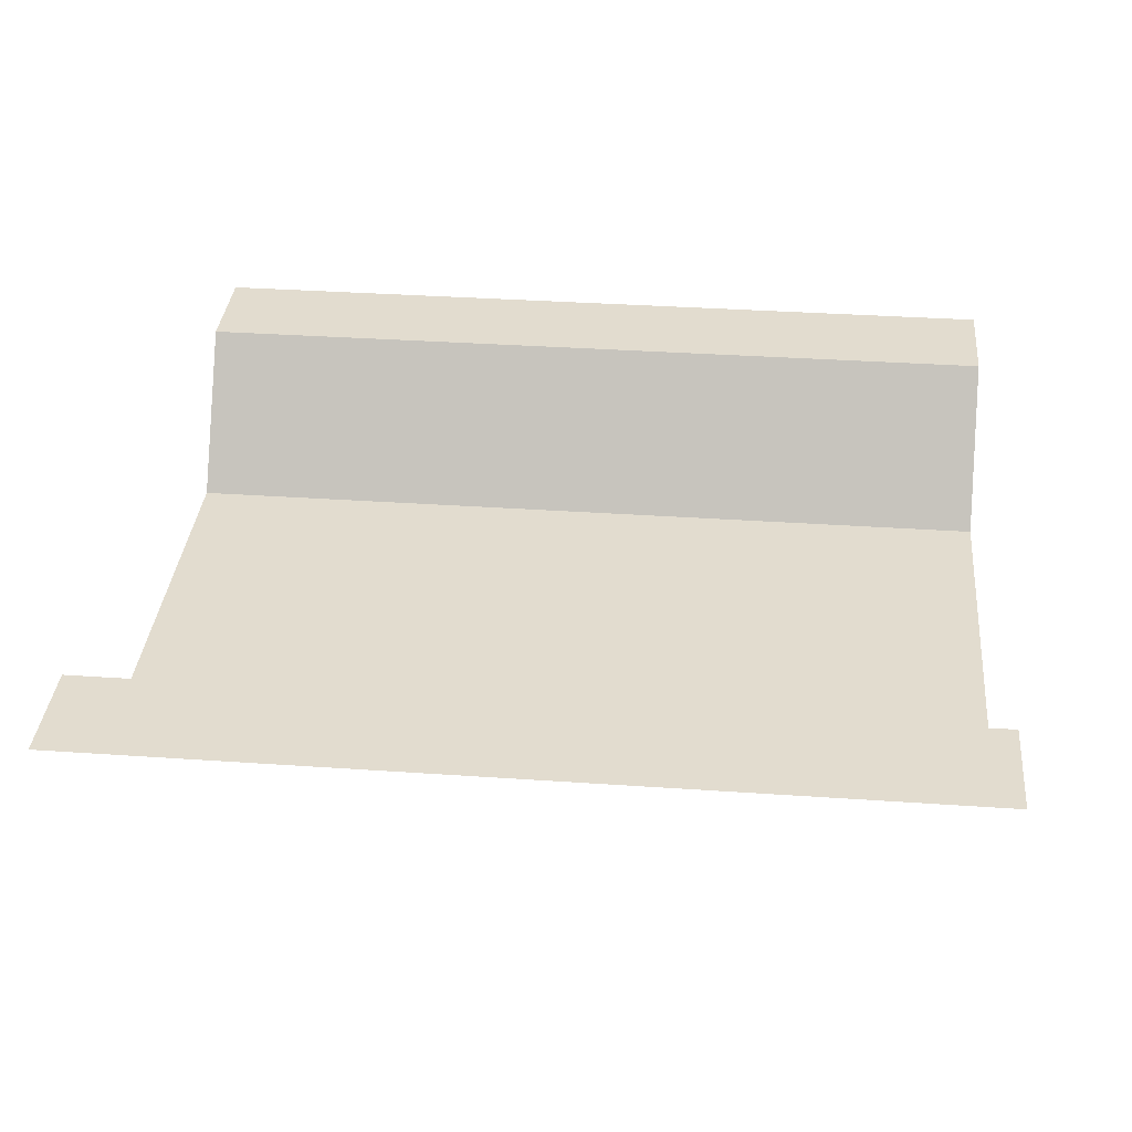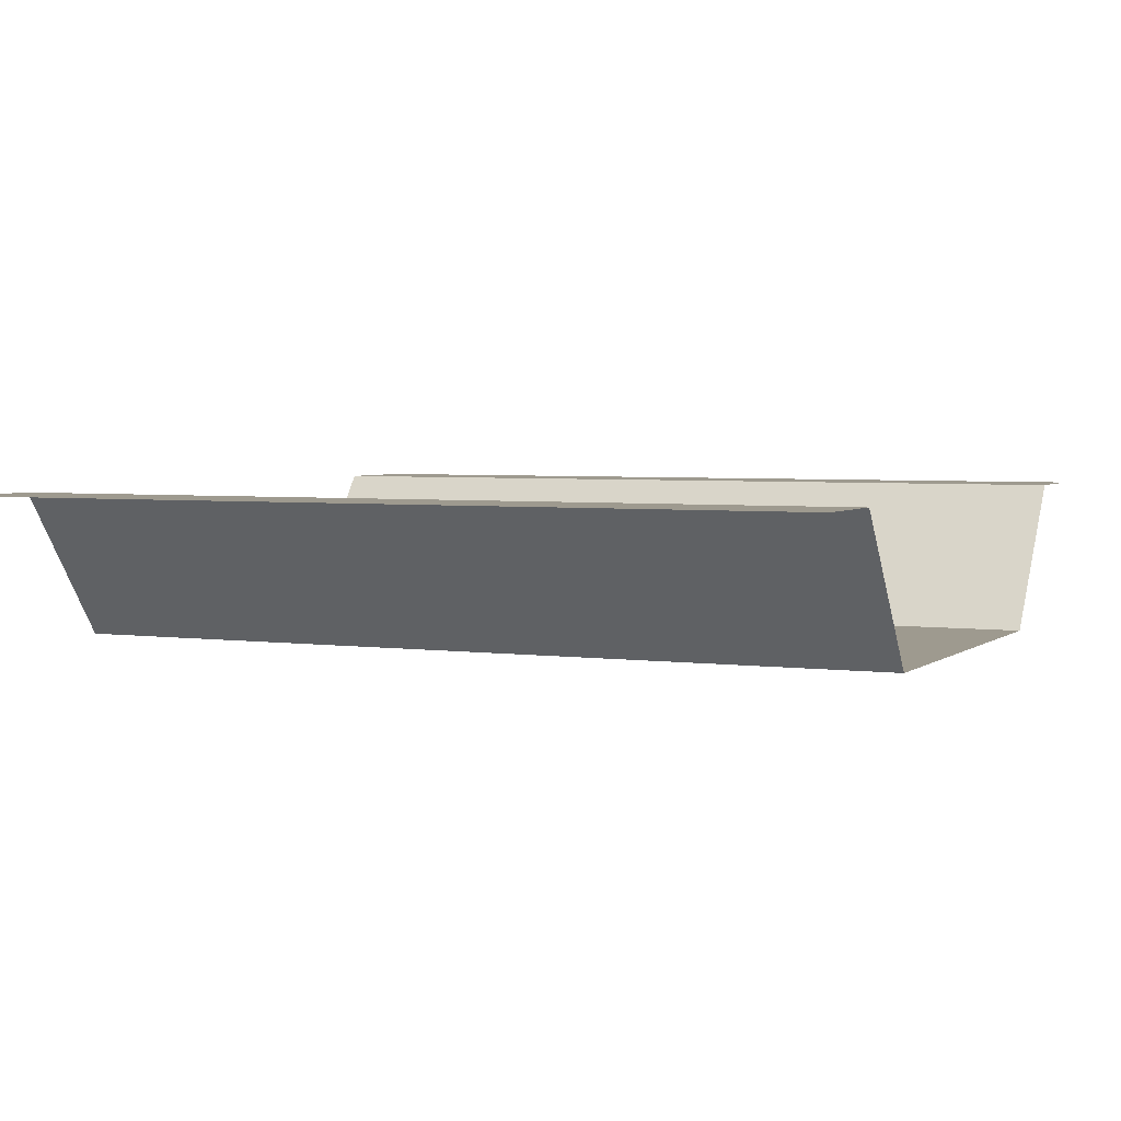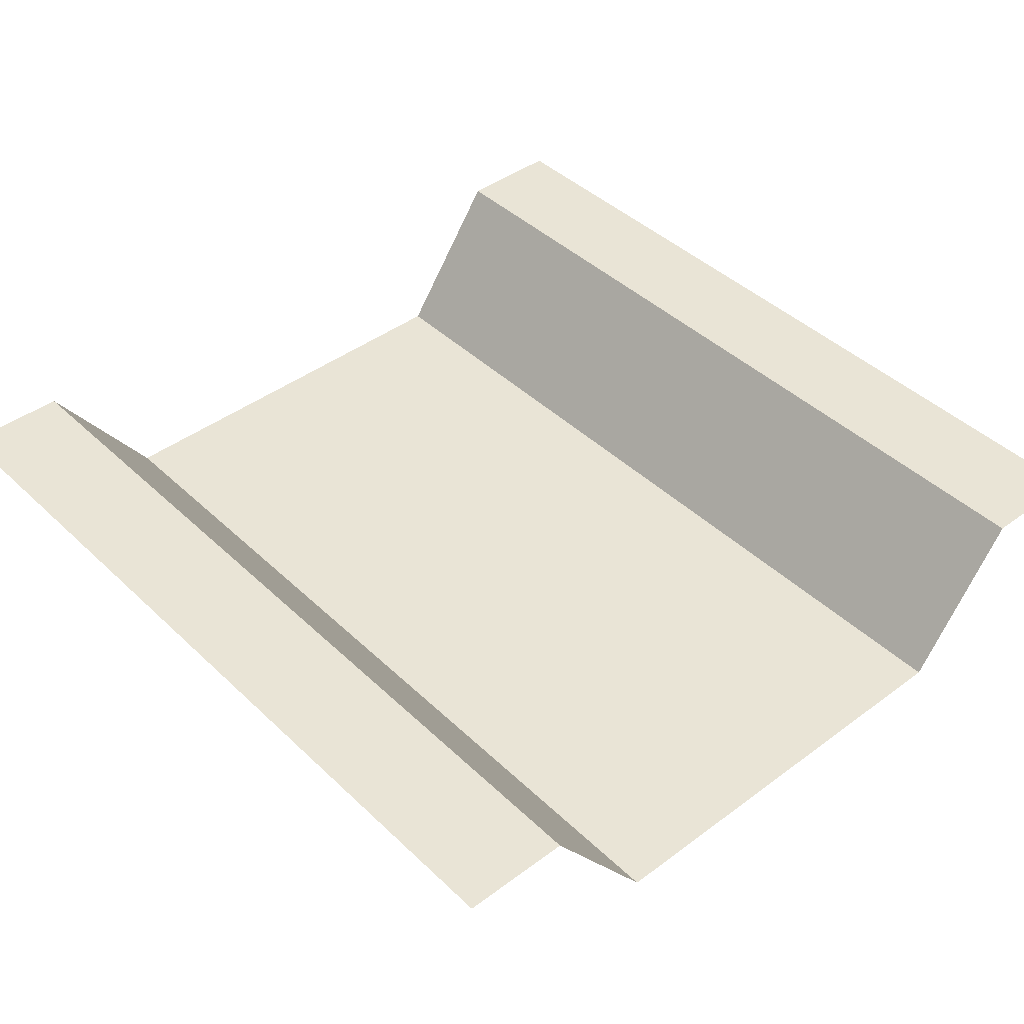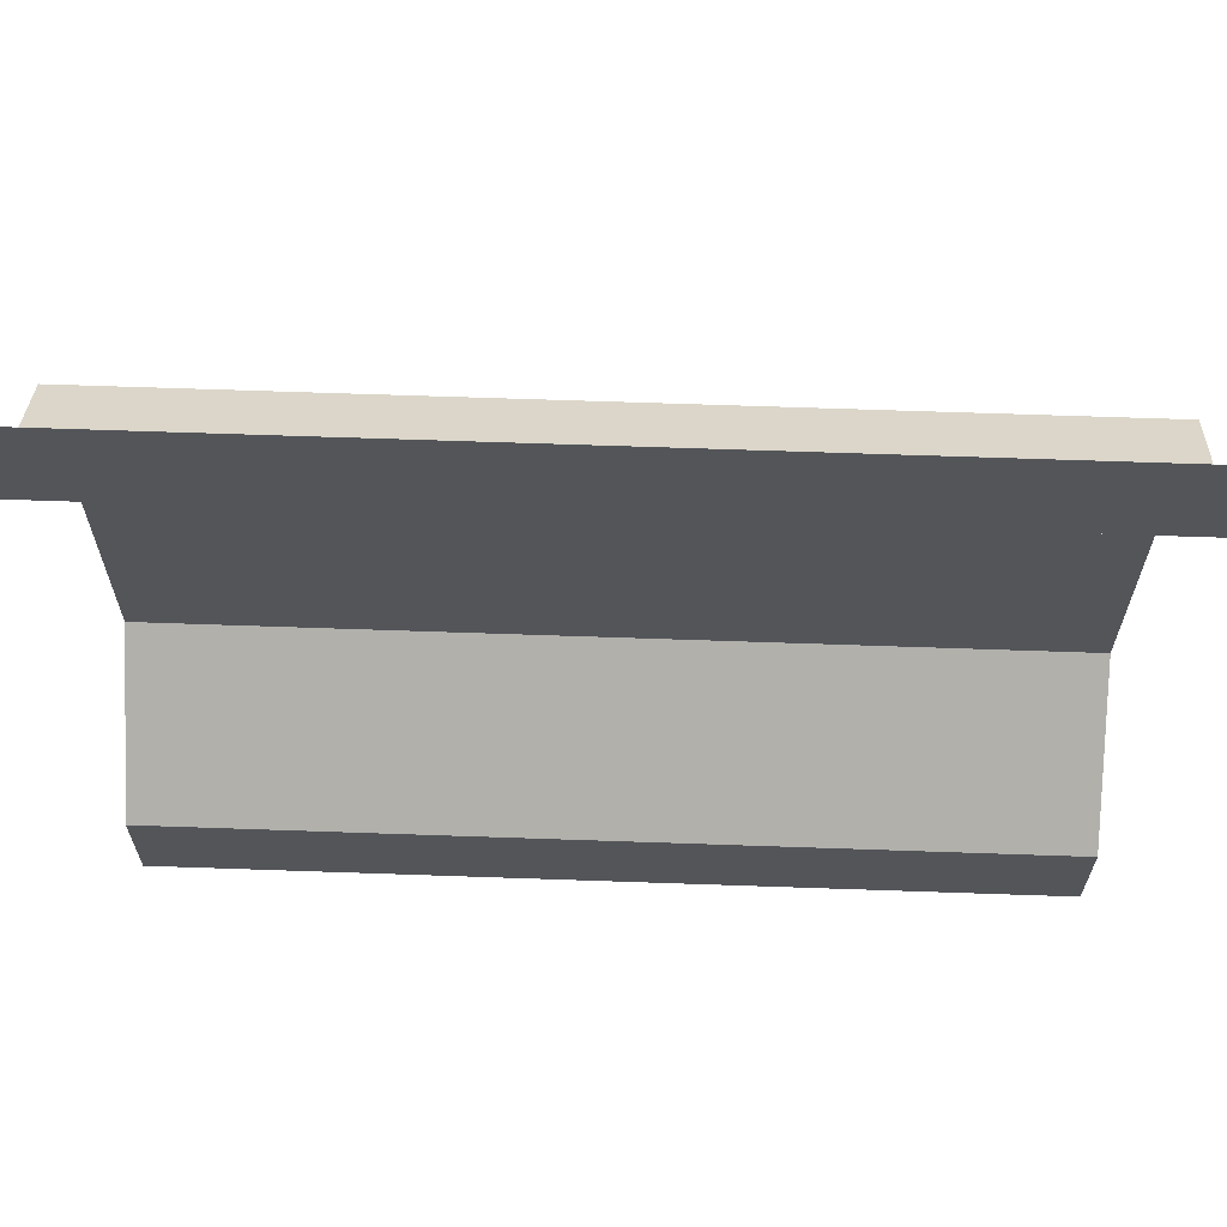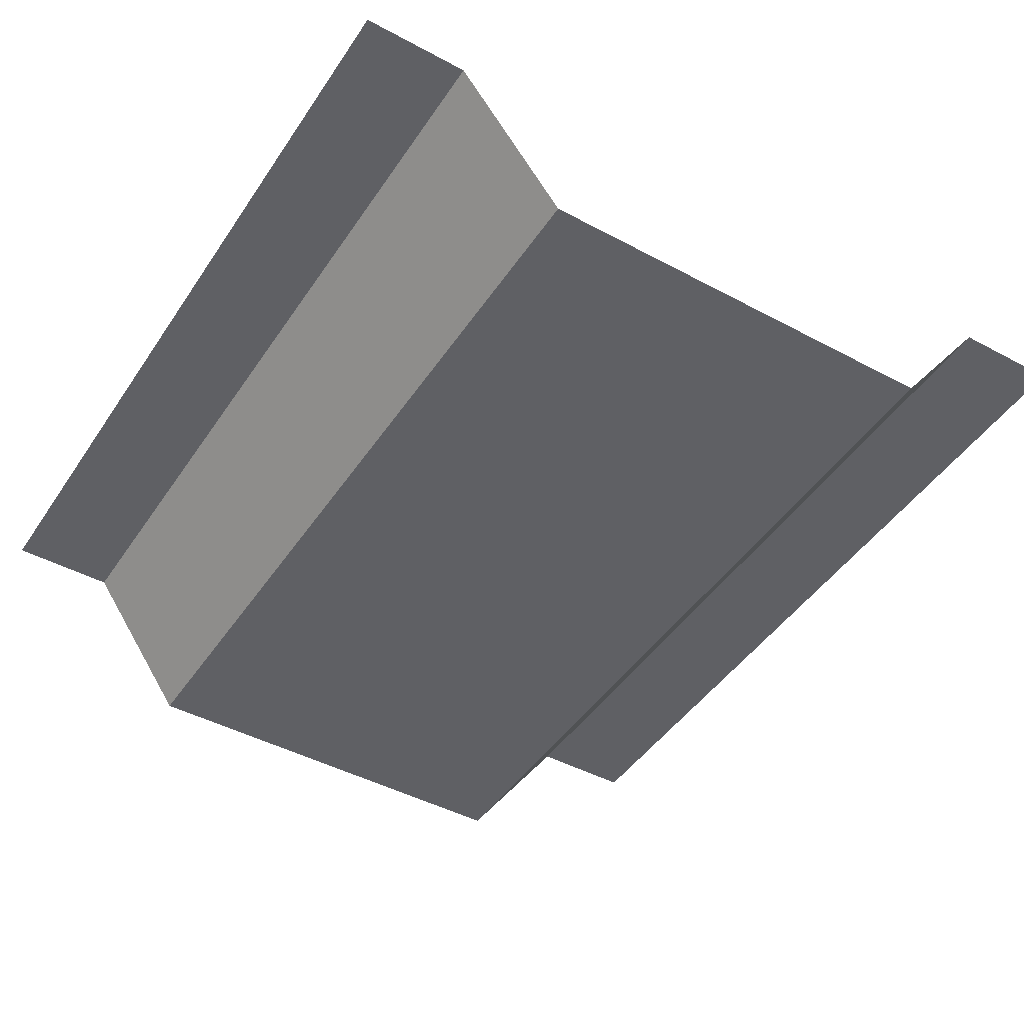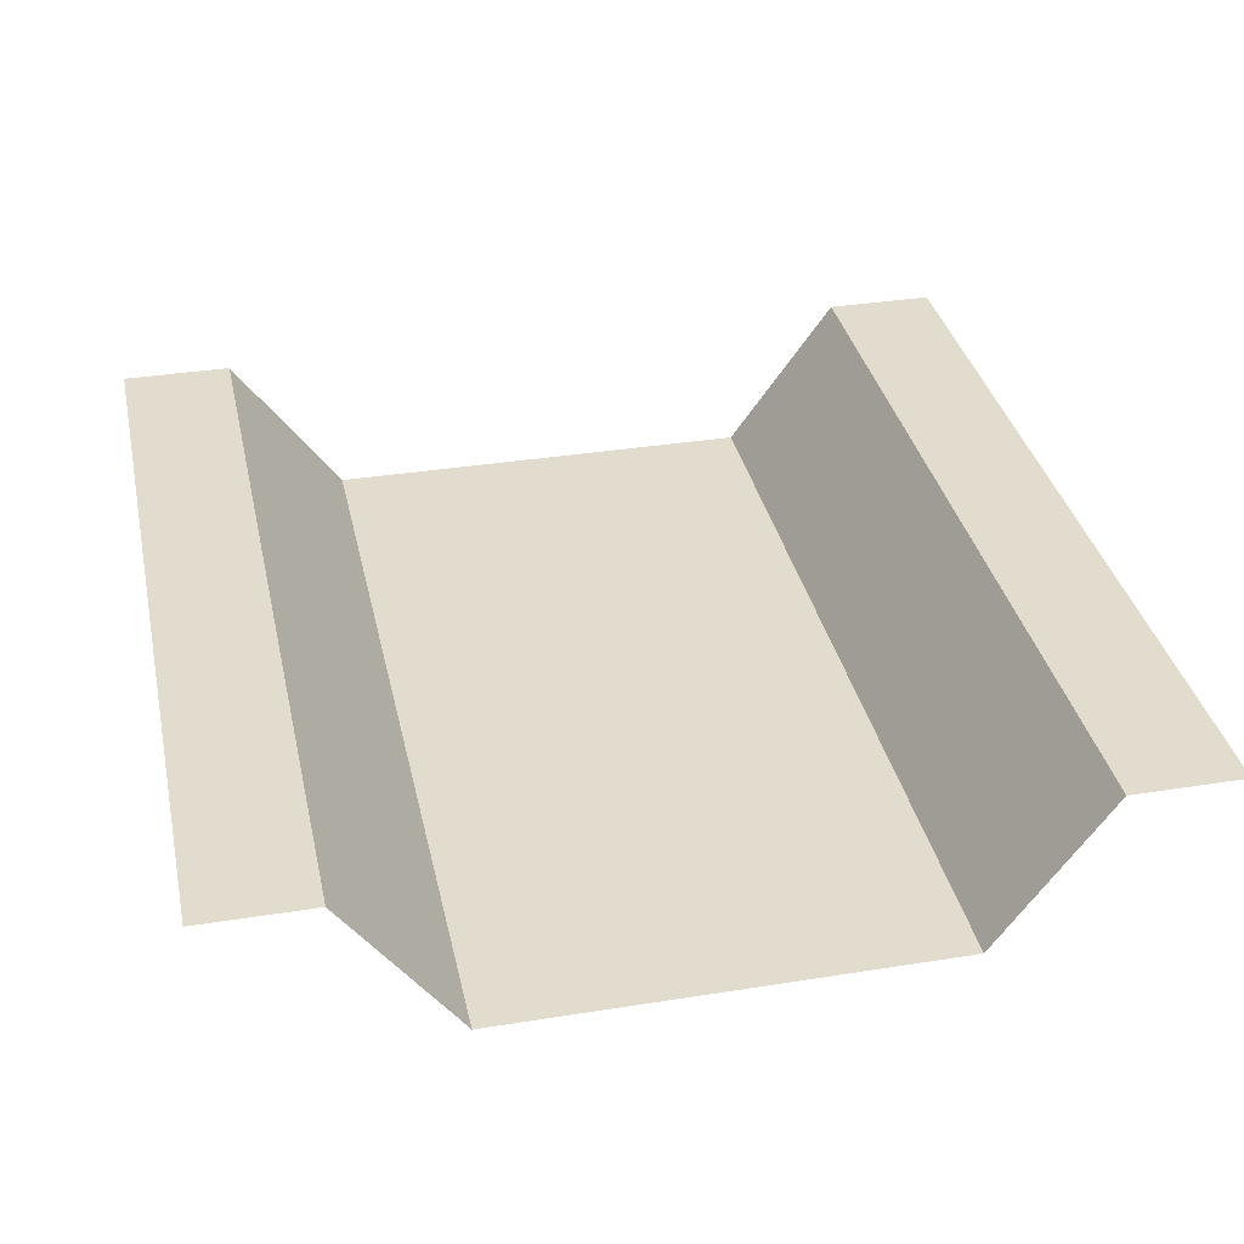
<metadata>
{"format":"obj","ext":"obj","renderer":"f3d","projection":"perspective","resolution":1024,"background":"white","views":[{"elev":34.7,"azim":-174.7,"up":"+Y"},{"elev":3.7,"azim":24.7,"up":"+Y"},{"elev":42.6,"azim":48.4,"up":"+Y"},{"elev":65.6,"azim":-178.0,"up":"+Z"},{"elev":-45.3,"azim":-121.8,"up":"+Y"},{"elev":34.7,"azim":77.9,"up":"+Y"}]}
</metadata>
<code>
o Plane
g Plane
v 0 0.1735 0
v 0 0.1735 0.125
v -0.125 0.1735 0.125
v -0.125 0.1735 0
v 0 0 0.25
v -0.125 0 0.25
v -0.25 0 0.25
v -0.25 0.1735 0.125
v -0.25 0.1735 0
v 0 0 0.375
v -0.125 0 0.375
v 0 0 0.5
v -0.125 0 0.5
v -0.25 0 0.5
v -0.25 0 0.375
v 0 0 0.625
v -0.125 0 0.625
v 0 0 0.75
v -0.125 0 0.75
v -0.25 0 0.75
v -0.25 0 0.625
v 0 0.1735 0.875
v -0.125 0.1735 0.875
v 0 0.1735 1
v -0.125 0.1735 1
v -0.25 0.1735 1
v -0.25 0.1735 0.875
v -0.375 0.1735 0.125
v -0.375 0.1735 0
v -0.375 0 0.25
v -0.5 0 0.25
v -0.5 0.1735 0.125
v -0.5 0.1735 0
v -0.375 0 0.375
v -0.375 0 0.5
v -0.5 0 0.5
v -0.5 0 0.375
v -0.375 0 0.625
v -0.375 0 0.75
v -0.5 0 0.75
v -0.5 0 0.625
v -0.375 0.1735 0.875
v -0.375 0.1735 1
v -0.5 0.1735 1
v -0.5 0.1735 0.875
v -0.625 0.1735 0.125
v -0.625 0.1735 0
v -0.625 0 0.25
v -0.75 0 0.25
v -0.75 0.1735 0.125
v -0.75 0.1735 0
v -0.625 0 0.375
v -0.625 0 0.5
v -0.75 0 0.5
v -0.75 0 0.375
v -0.625 0 0.625
v -0.625 0 0.75
v -0.75 0 0.75
v -0.75 0 0.625
v -0.625 0.1735 0.875
v -0.625 0.1735 1
v -0.75 0.1735 1
v -0.75 0.1735 0.875
v -0.875 0.1735 0.125
v -0.875 0.1735 0
v -0.875 0 0.25
v -1 0 0.25
v -1 0.1735 0.125
v -1 0.1735 0
v -0.875 0 0.375
v -0.875 0 0.5
v -1 0 0.5
v -1 0 0.375
v -0.875 0 0.625
v -0.875 0 0.75
v -1 0 0.75
v -1 0 0.625
v -0.875 0.1735 0.875
v -0.875 0.1735 1
v -1 0.1735 1
v -1 0.1735 0.875
f 3 2 1 4
f 6 5 2 3
f 7 6 3 8
f 8 3 4 9
f 11 10 5 6
f 13 12 10 11
f 14 13 11 15
f 15 11 6 7
f 17 16 12 13
f 19 18 16 17
f 20 19 17 21
f 21 17 13 14
f 23 22 18 19
f 25 24 22 23
f 26 25 23 27
f 27 23 19 20
f 28 8 9 29
f 30 7 8 28
f 31 30 28 32
f 32 28 29 33
f 34 15 7 30
f 35 14 15 34
f 36 35 34 37
f 37 34 30 31
f 38 21 14 35
f 39 20 21 38
f 40 39 38 41
f 41 38 35 36
f 42 27 20 39
f 43 26 27 42
f 44 43 42 45
f 45 42 39 40
f 46 32 33 47
f 48 31 32 46
f 49 48 46 50
f 50 46 47 51
f 52 37 31 48
f 53 36 37 52
f 54 53 52 55
f 55 52 48 49
f 56 41 36 53
f 57 40 41 56
f 58 57 56 59
f 59 56 53 54
f 60 45 40 57
f 61 44 45 60
f 62 61 60 63
f 63 60 57 58
f 64 50 51 65
f 66 49 50 64
f 67 66 64 68
f 68 64 65 69
f 70 55 49 66
f 71 54 55 70
f 72 71 70 73
f 73 70 66 67
f 74 59 54 71
f 75 58 59 74
f 76 75 74 77
f 77 74 71 72
f 78 63 58 75
f 79 62 63 78
f 80 79 78 81
f 81 78 75 76

</code>
